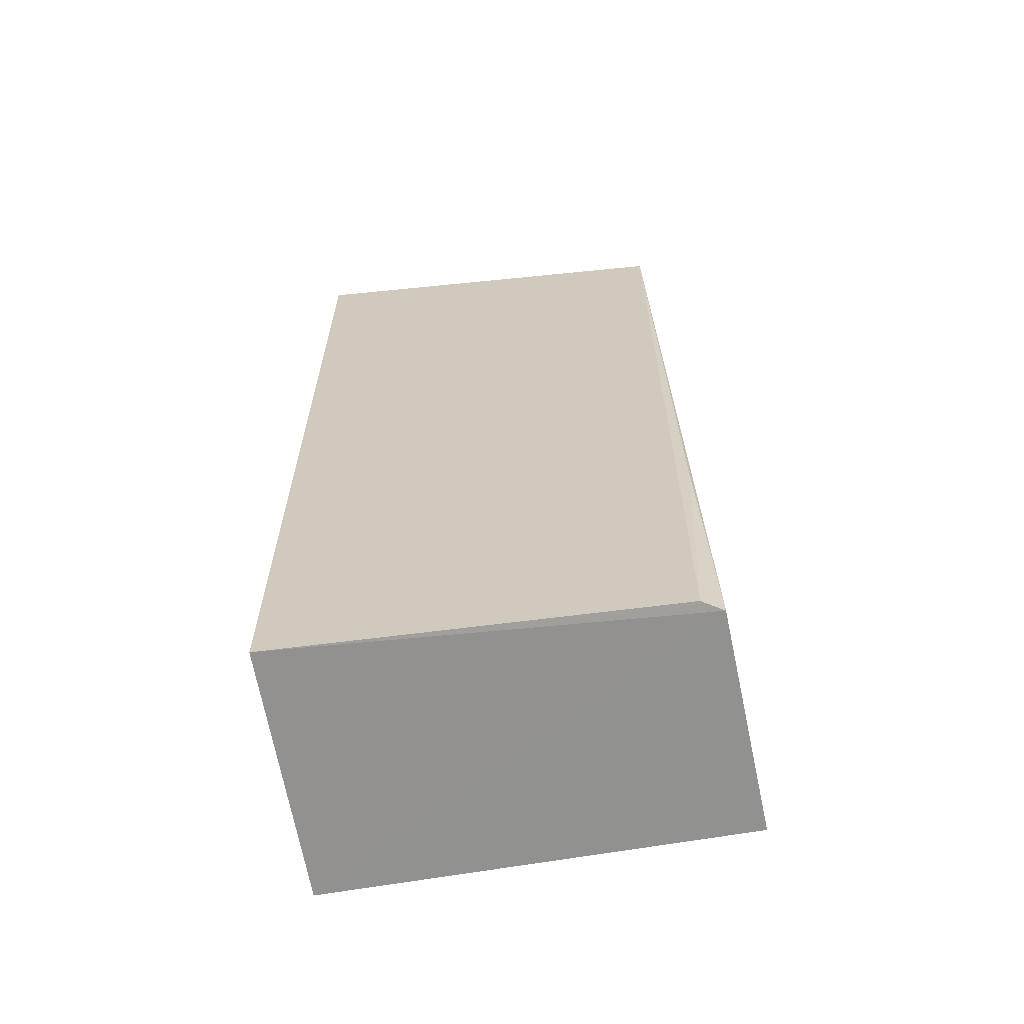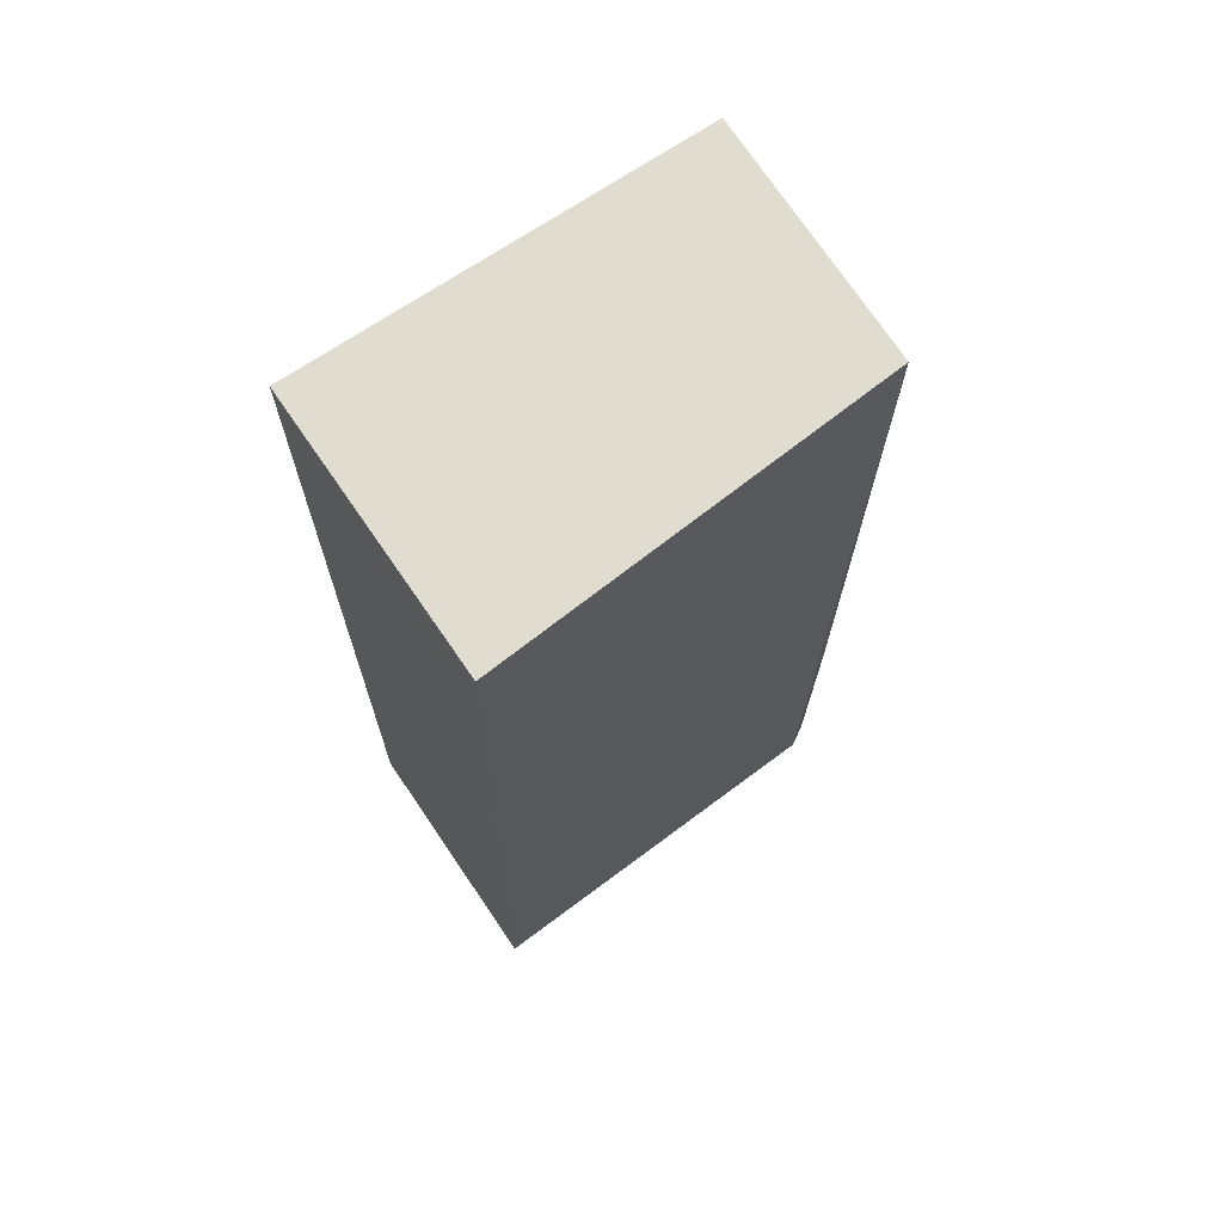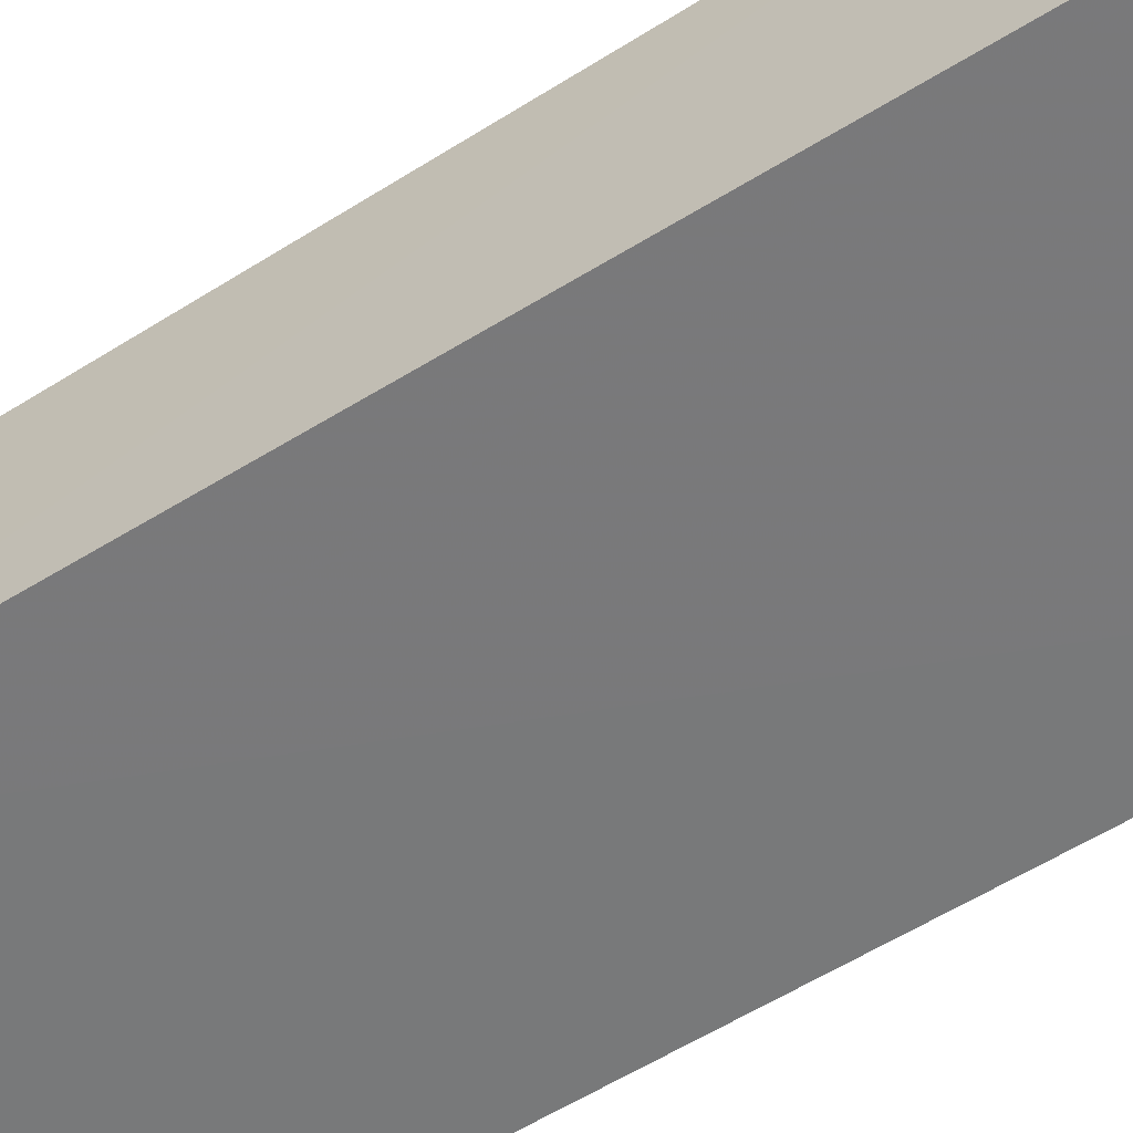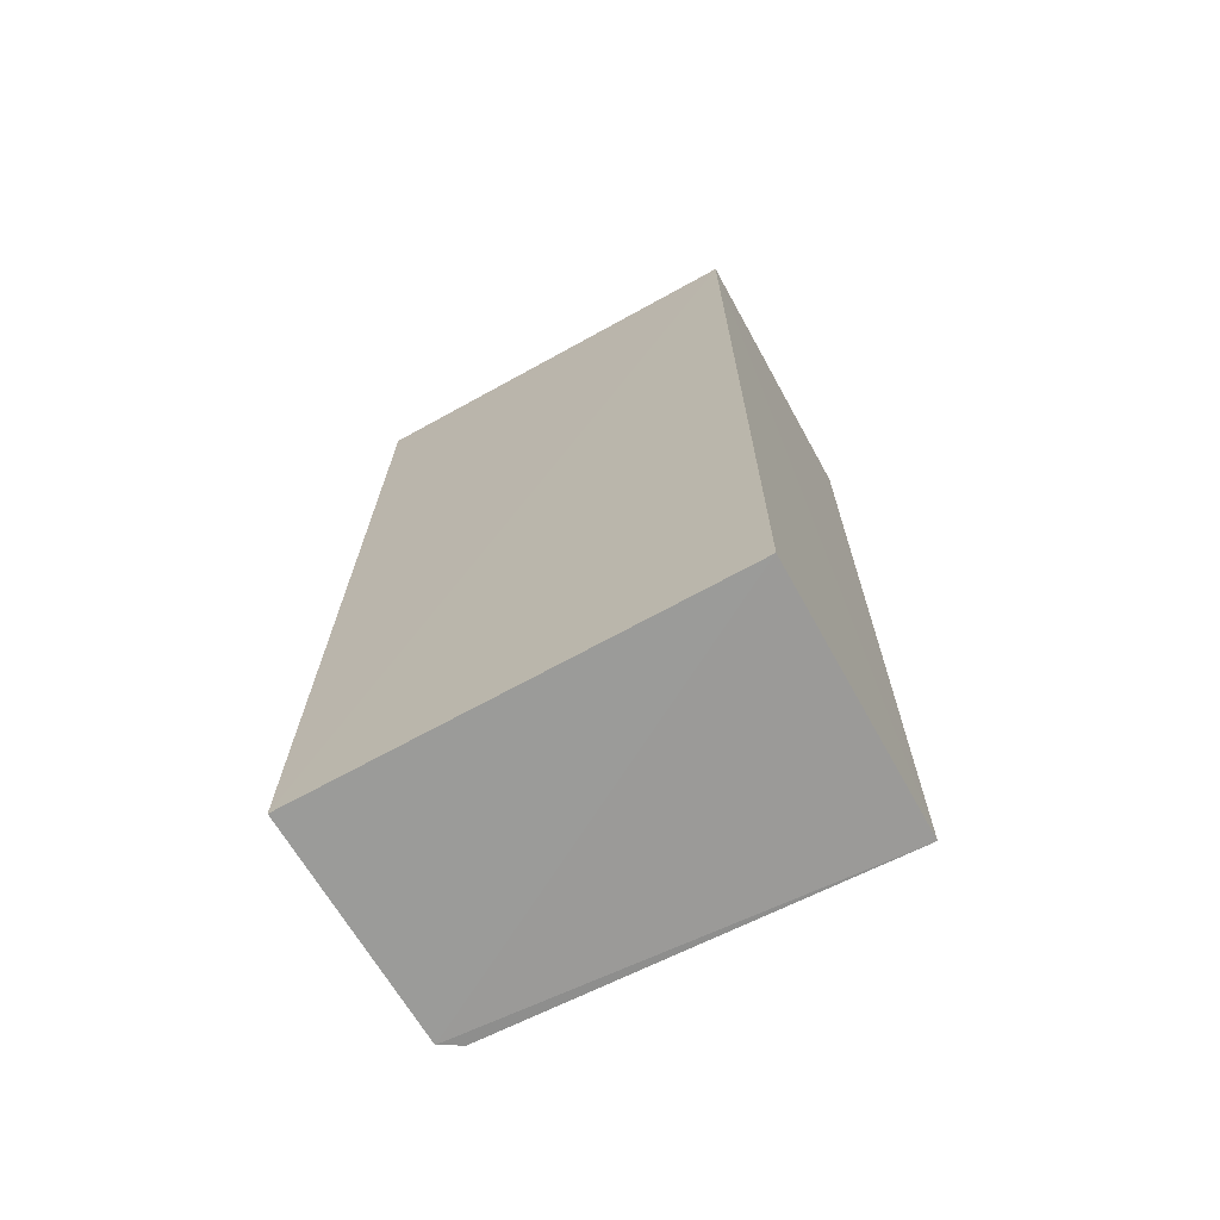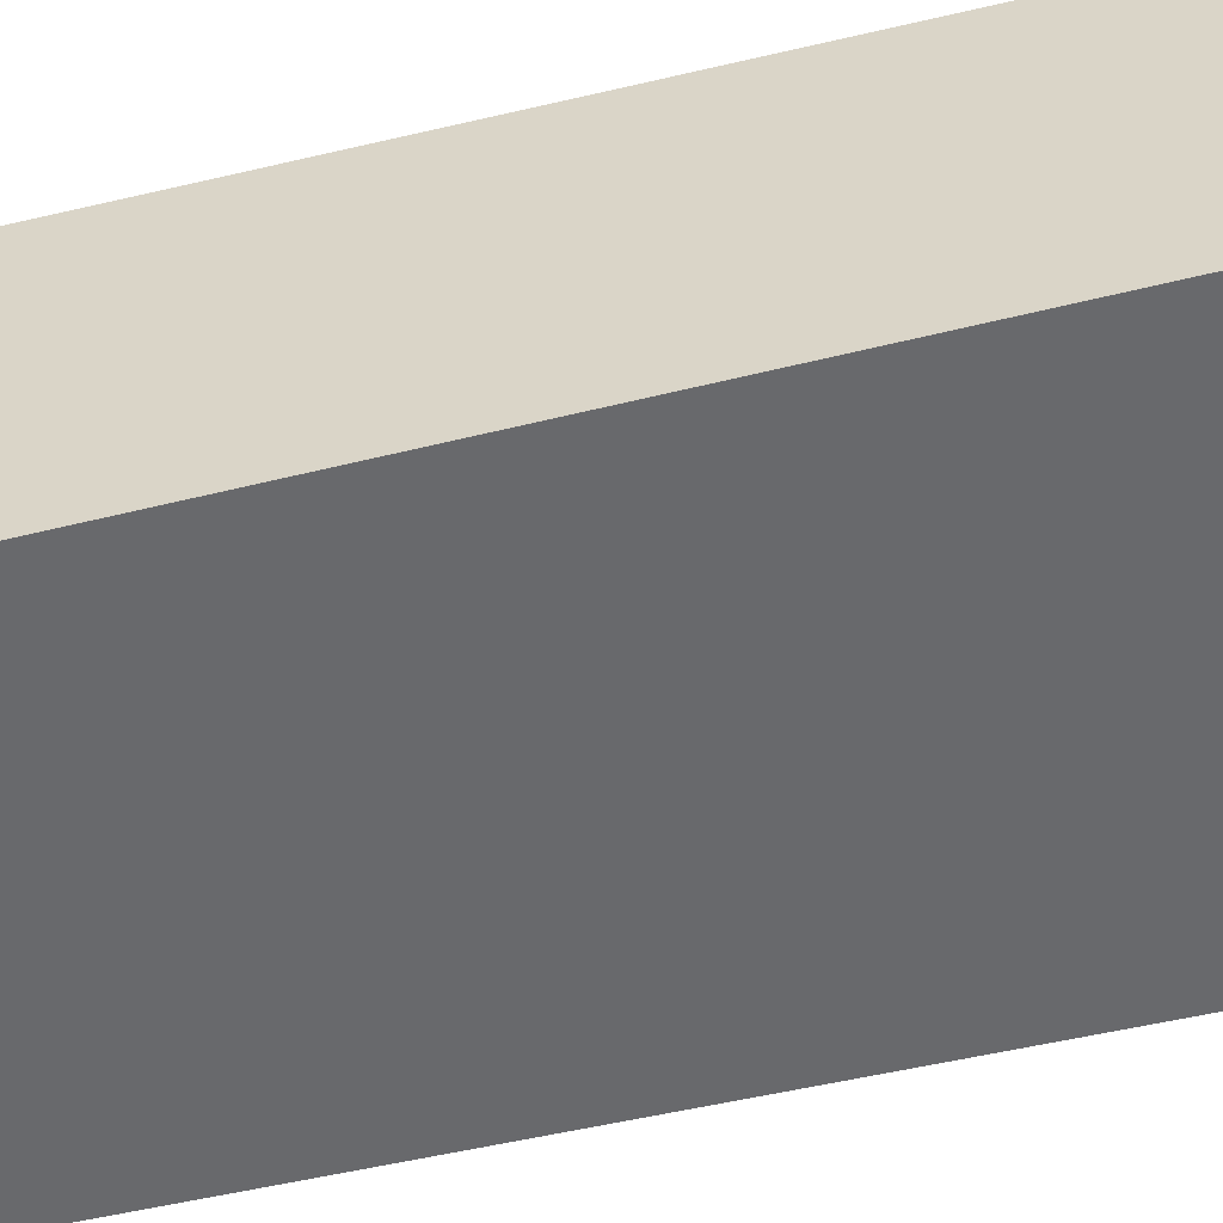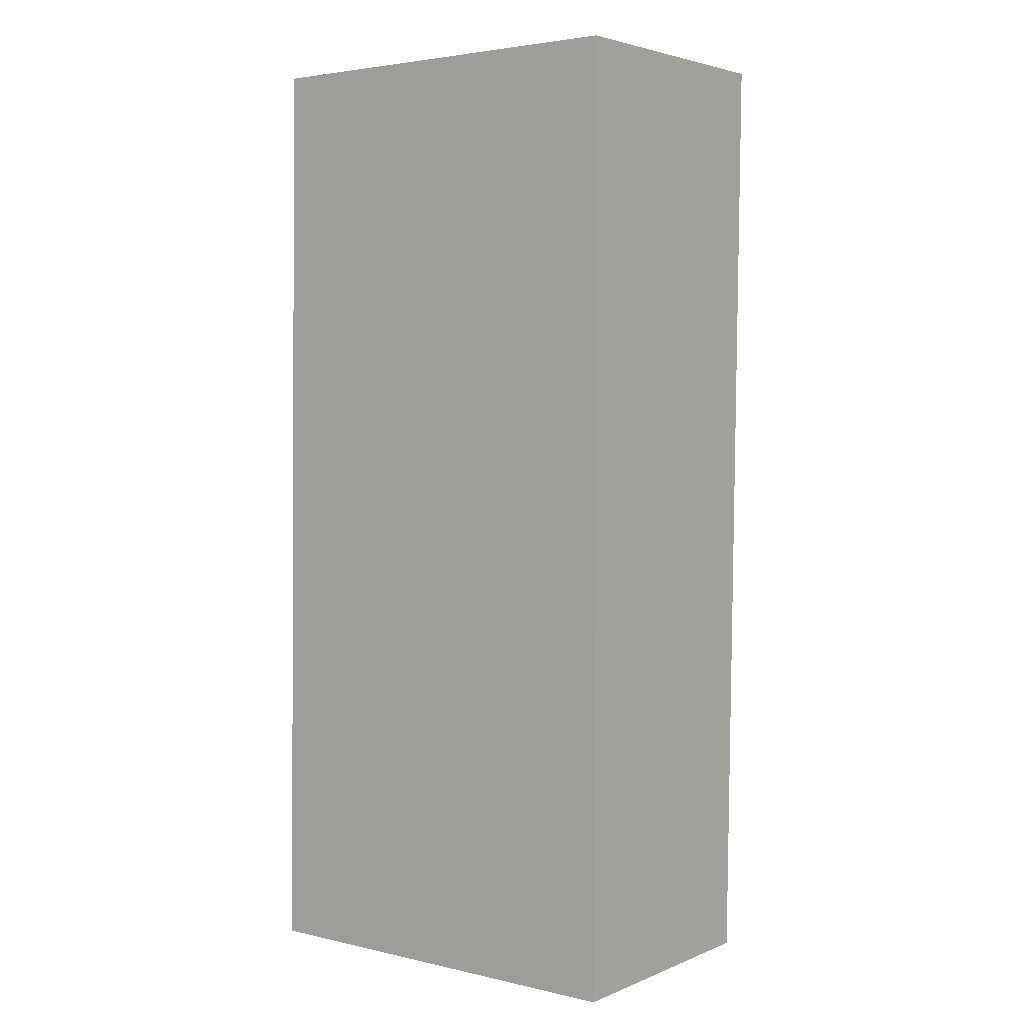
<metadata>
{"format":"obj","ext":"obj","renderer":"f3d","projection":"perspective","resolution":1024,"background":"white","views":[{"elev":-65.9,"azim":-170.1,"up":"+Z"},{"elev":69.4,"azim":145.7,"up":"+Z"},{"elev":-57.8,"azim":-56.7,"up":"+Y"},{"elev":-69.5,"azim":28.9,"up":"+Z"},{"elev":-52.7,"azim":105.0,"up":"+Y"},{"elev":3.5,"azim":37.5,"up":"+Z"}]}
</metadata>
<code>
v -0.02794 0.02495 0.1104
v -0.02794 0.002122 0.1104
v -0.02788 0.02332 0.03136
v -0.06182 0.02084 0.03126
v -0.06151 0.002115 0.1104
v -0.02794 0.002122 0.03129
v -0.06013 0.02187 0.03135
v -0.06088 0.02258 0.1103
v -0.06252 0.002082 0.03128
v -0.06132 0.02168 0.05441
f 1 2 3
f 5 2 1
f 6 3 2
f 6 4 3
f 7 1 3
f 7 3 4
f 8 5 1
f 8 1 7
f 9 4 6
f 9 8 4
f 9 5 8
f 9 6 2
f 9 2 5
f 10 8 7
f 10 7 4
f 10 4 8

</code>
